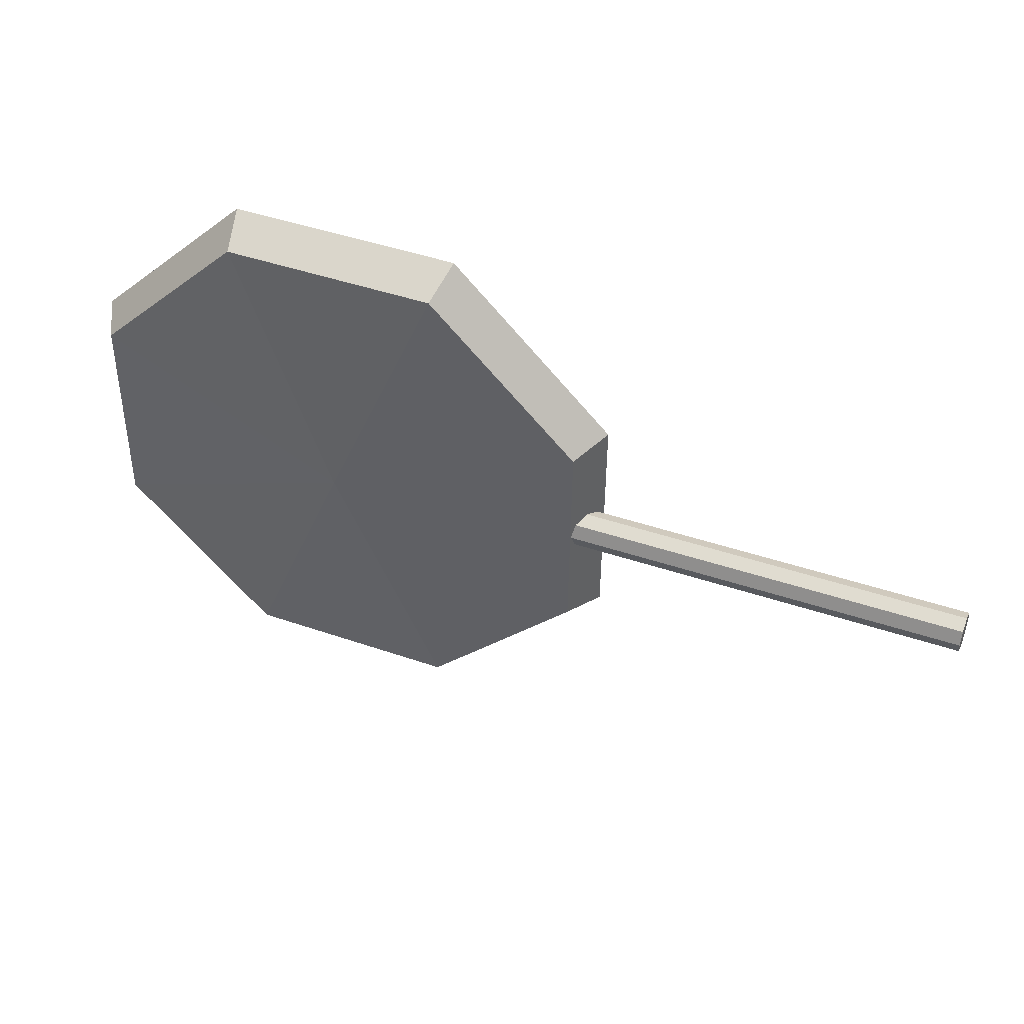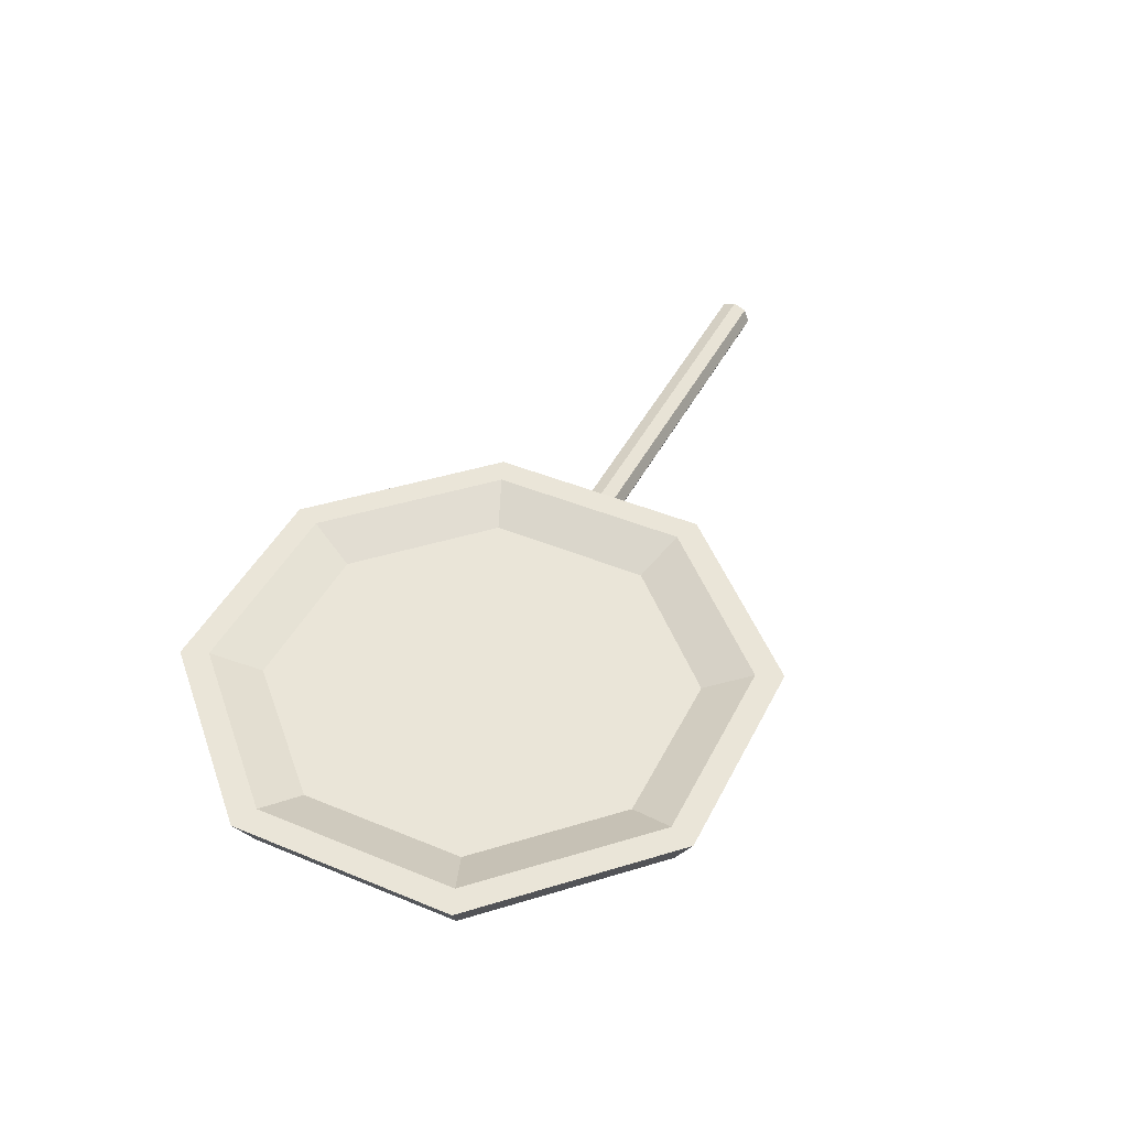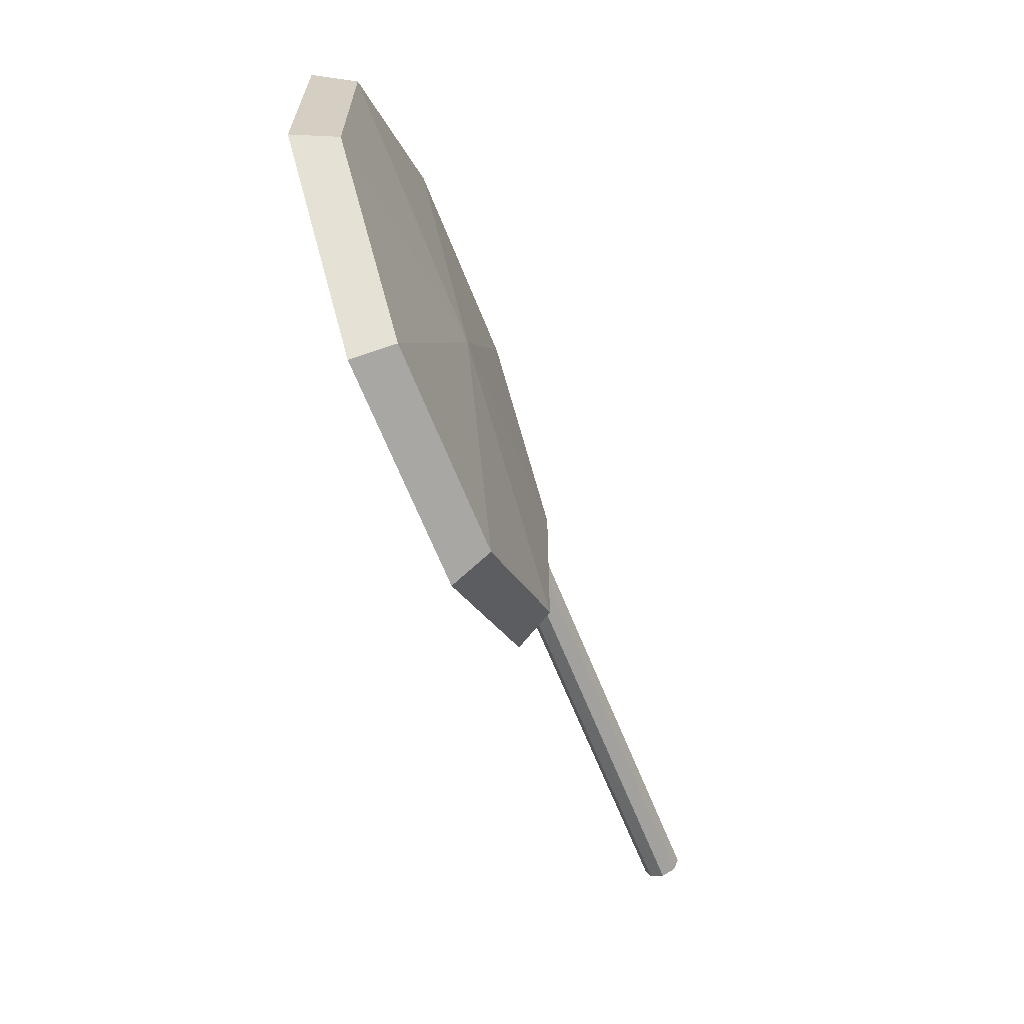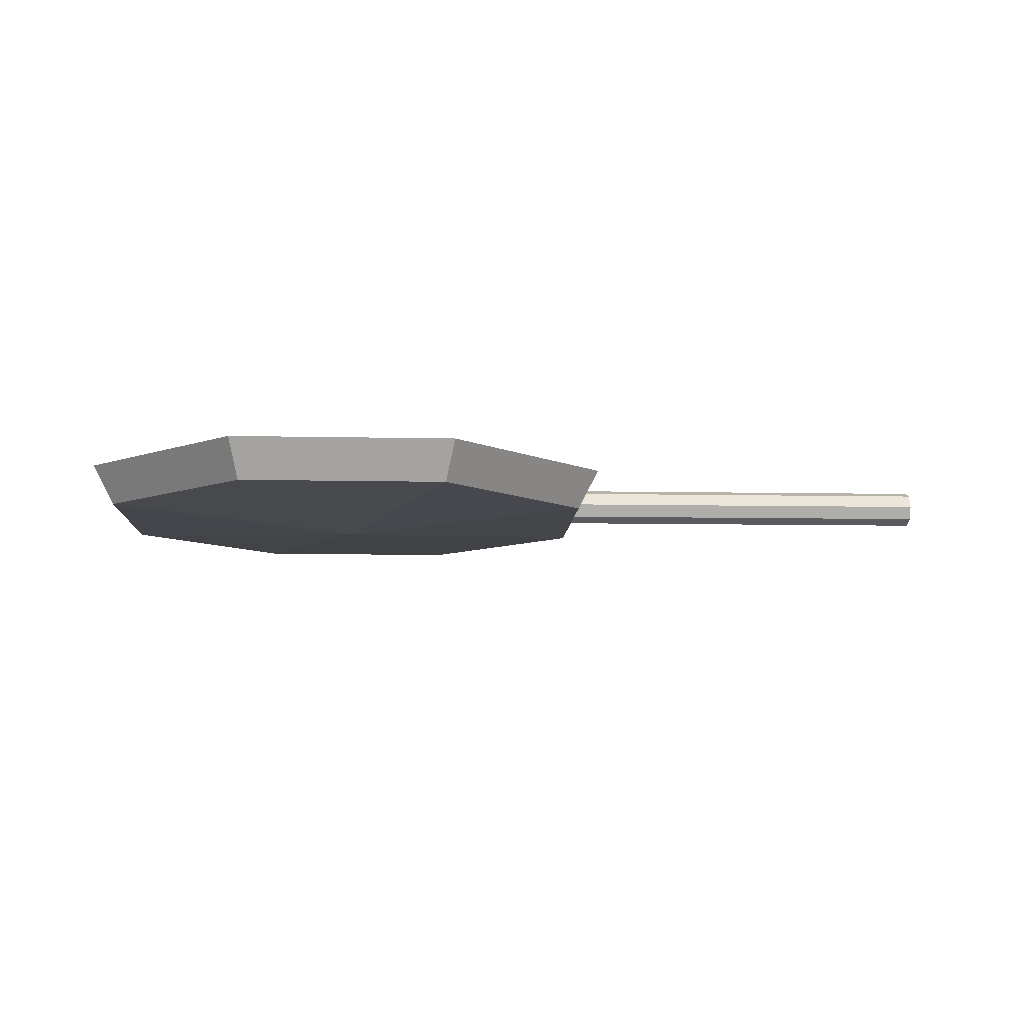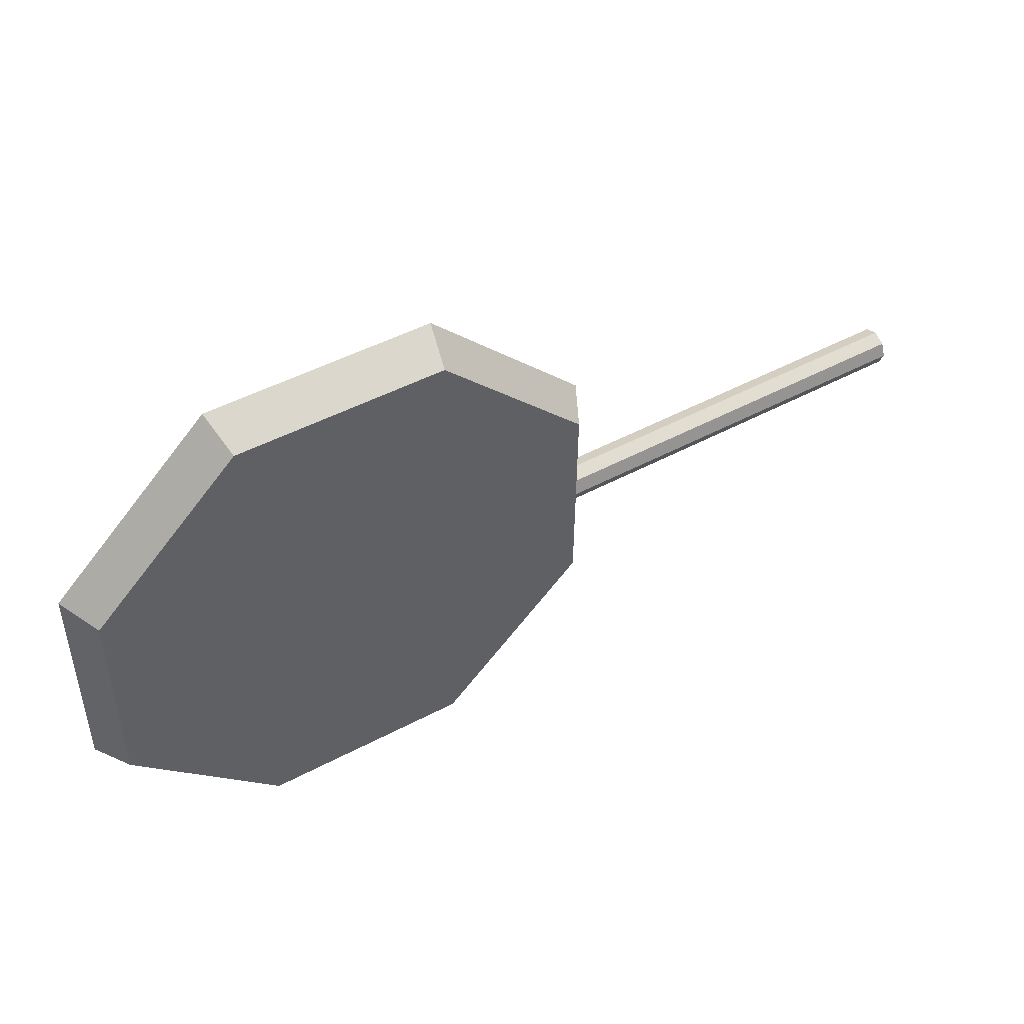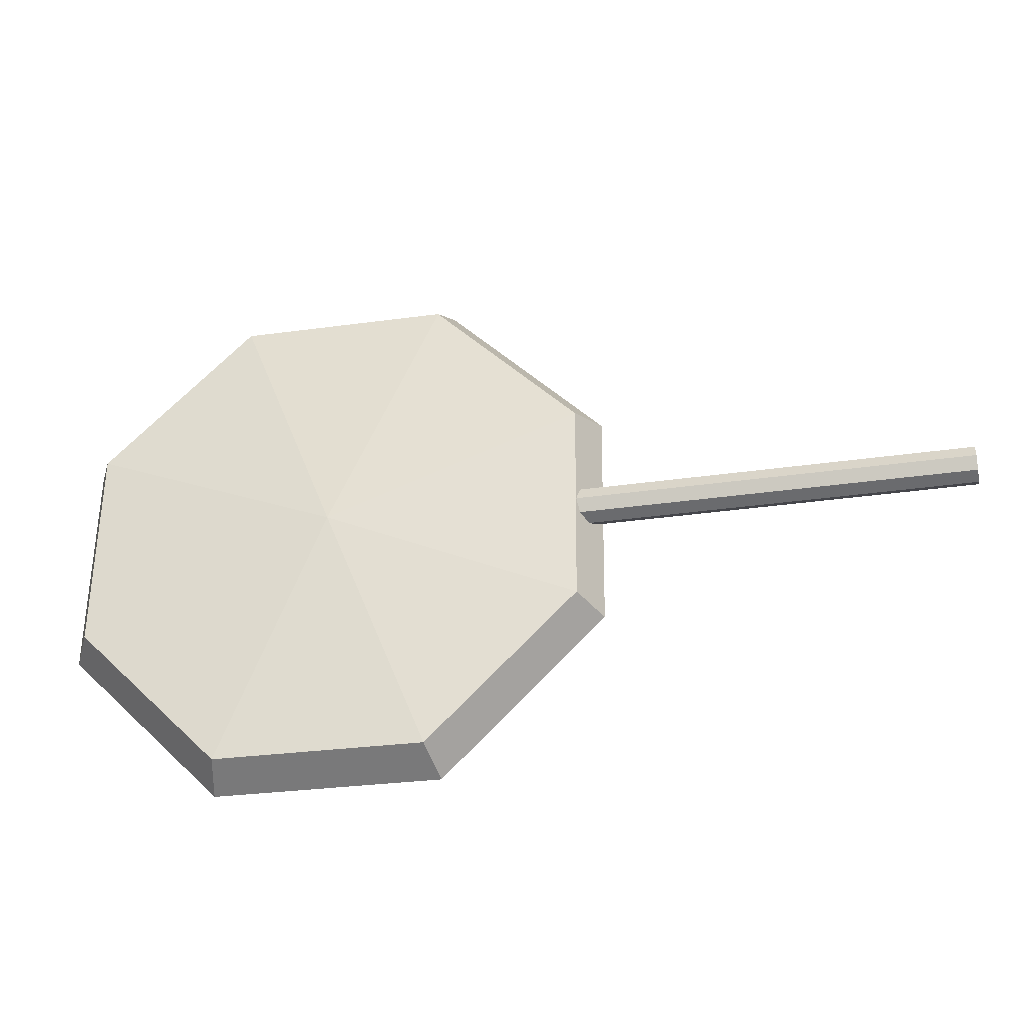
<metadata>
{"format":"obj","ext":"obj","renderer":"f3d","projection":"perspective","resolution":1024,"background":"white","views":[{"elev":43.7,"azim":21.8,"up":"+Z"},{"elev":44.8,"azim":-63.9,"up":"+Y"},{"elev":-64.6,"azim":-68.3,"up":"+Z"},{"elev":-9.8,"azim":-2.6,"up":"+Y"},{"elev":48.7,"azim":-30.8,"up":"+Z"},{"elev":-31.9,"azim":11.5,"up":"+Z"}]}
</metadata>
<code>
g default
v 0.8367 -0.02654 0.04487
v 0.8367 -0.07141 0.06346
v 0.8367 -0.1163 0.04487
v 0.8367 -0.1349 0
v 0.8367 -0.1163 -0.04487
v 0.8367 -0.07141 -0.06346
v 0.8367 -0.02654 -0.04487
v 0.8367 -0.00795 0
v 2.178 -0.02654 0.04487
v 2.178 -0.07141 0.06346
v 2.178 -0.1163 0.04487
v 2.178 -0.1349 0
v 2.178 -0.1163 -0.04487
v 2.178 -0.07141 -0.06346
v 2.178 -0.02654 -0.04487
v 2.178 -0.00795 0
v 0.8367 -0.07141 0
v 2.178 -0.07141 0
v 0.8504 -0.1367 -0.361
v 0.3461 -0.1367 -0.8566
v -0.361 -0.1367 -0.8504
v -0.8566 -0.1367 -0.3461
v -0.8504 -0.1367 0.361
v -0.3461 -0.1367 0.8566
v 0.361 -0.1367 0.8504
v 0.8566 -0.1367 0.3461
v 0.9205 0 -0.3907
v 0.3746 0 -0.9272
v -0.3907 0 -0.9205
v -0.9272 0 -0.3746
v -0.9205 0 0.3907
v -0.3746 0 0.9272
v 0.3907 0 0.9205
v 0.9272 0 0.3746
v 0 -0.1846 0
v 0.832 0 -0.3531
v 0.3386 0 -0.838
v -0.3531 0 -0.832
v -0.838 0 -0.3386
v -0.832 0 0.3531
v -0.3386 0 0.838
v 0.3531 0 0.832
v 0.838 0 0.3386
v 0.6729 -0.0757 -0.2856
v 0.2739 -0.0757 -0.6778
v -0.2856 -0.0757 -0.6729
v -0.6778 -0.0757 -0.2739
v -0.6729 -0.0757 0.2856
v -0.2739 -0.0757 0.6778
v 0.2856 -0.0757 0.6729
v 0.6778 -0.0757 0.2739
v 0 -0.0757 0
g pCylinder2
f 1 2 10 9
f 2 3 11 10
f 3 4 12 11
f 4 5 13 12
f 5 6 14 13
f 6 7 15 14
f 7 8 16 15
f 8 1 9 16
f 2 1 17
f 3 2 17
f 4 3 17
f 5 4 17
f 6 5 17
f 7 6 17
f 8 7 17
f 1 8 17
f 9 10 18
f 10 11 18
f 11 12 18
f 12 13 18
f 13 14 18
f 14 15 18
f 15 16 18
f 16 9 18
f 20 19 35
f 21 20 35
f 22 21 35
f 23 22 35
f 24 23 35
f 25 24 35
f 26 25 35
f 19 26 35
f 19 20 28 27
f 20 21 29 28
f 21 22 30 29
f 22 23 31 30
f 23 24 32 31
f 24 25 33 32
f 25 26 34 33
f 26 19 27 34
f 27 28 37 36
f 28 29 38 37
f 29 30 39 38
f 30 31 40 39
f 31 32 41 40
f 32 33 42 41
f 33 34 43 42
f 34 27 36 43
f 36 37 45 44
f 37 38 46 45
f 38 39 47 46
f 39 40 48 47
f 40 41 49 48
f 41 42 50 49
f 42 43 51 50
f 43 36 44 51
f 44 45 52
f 45 46 52
f 46 47 52
f 47 48 52
f 48 49 52
f 49 50 52
f 50 51 52
f 51 44 52

</code>
